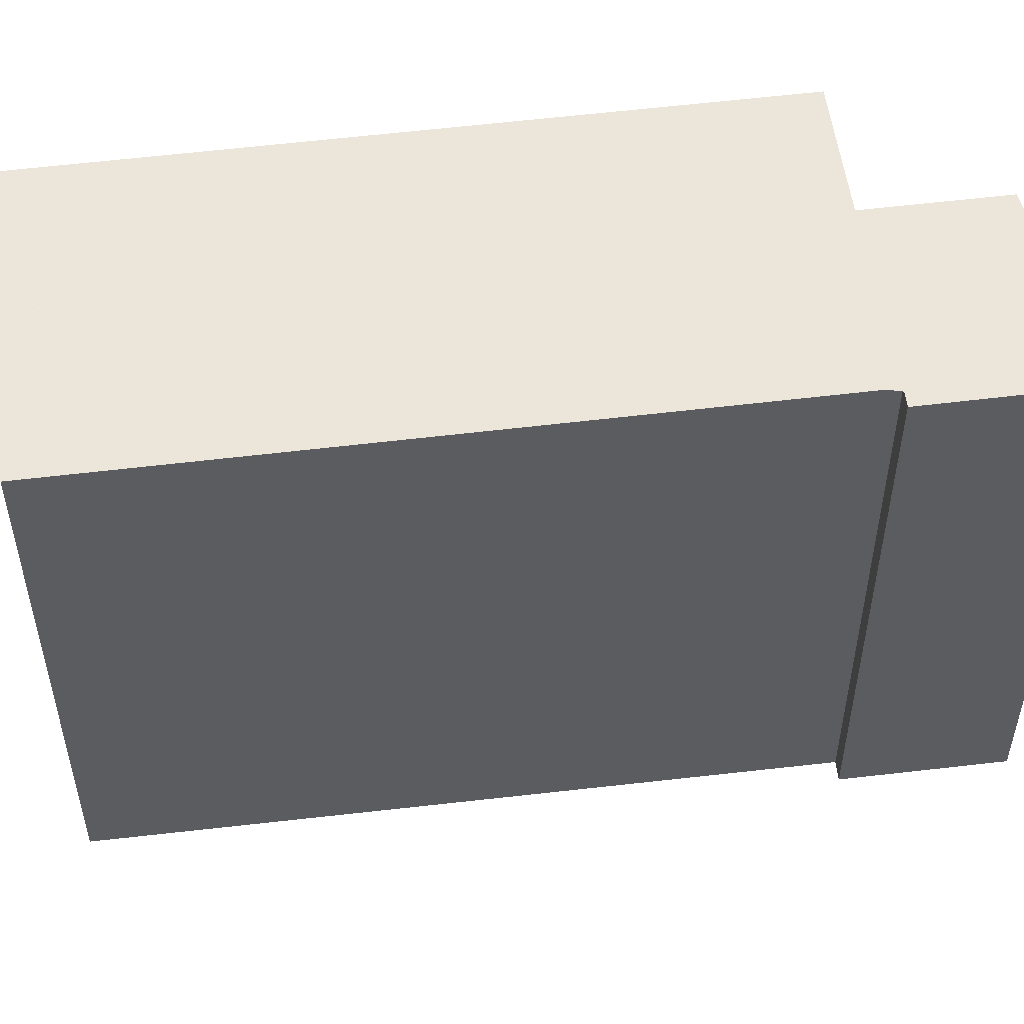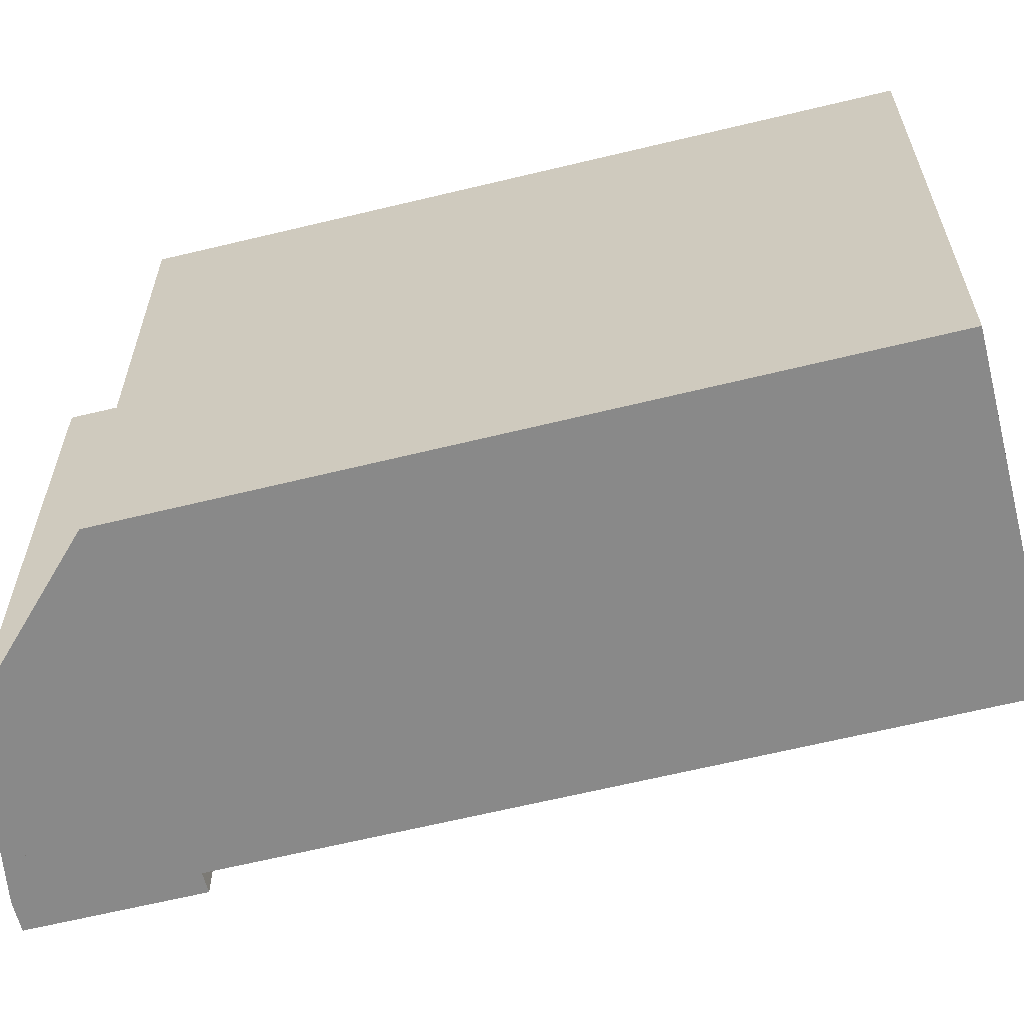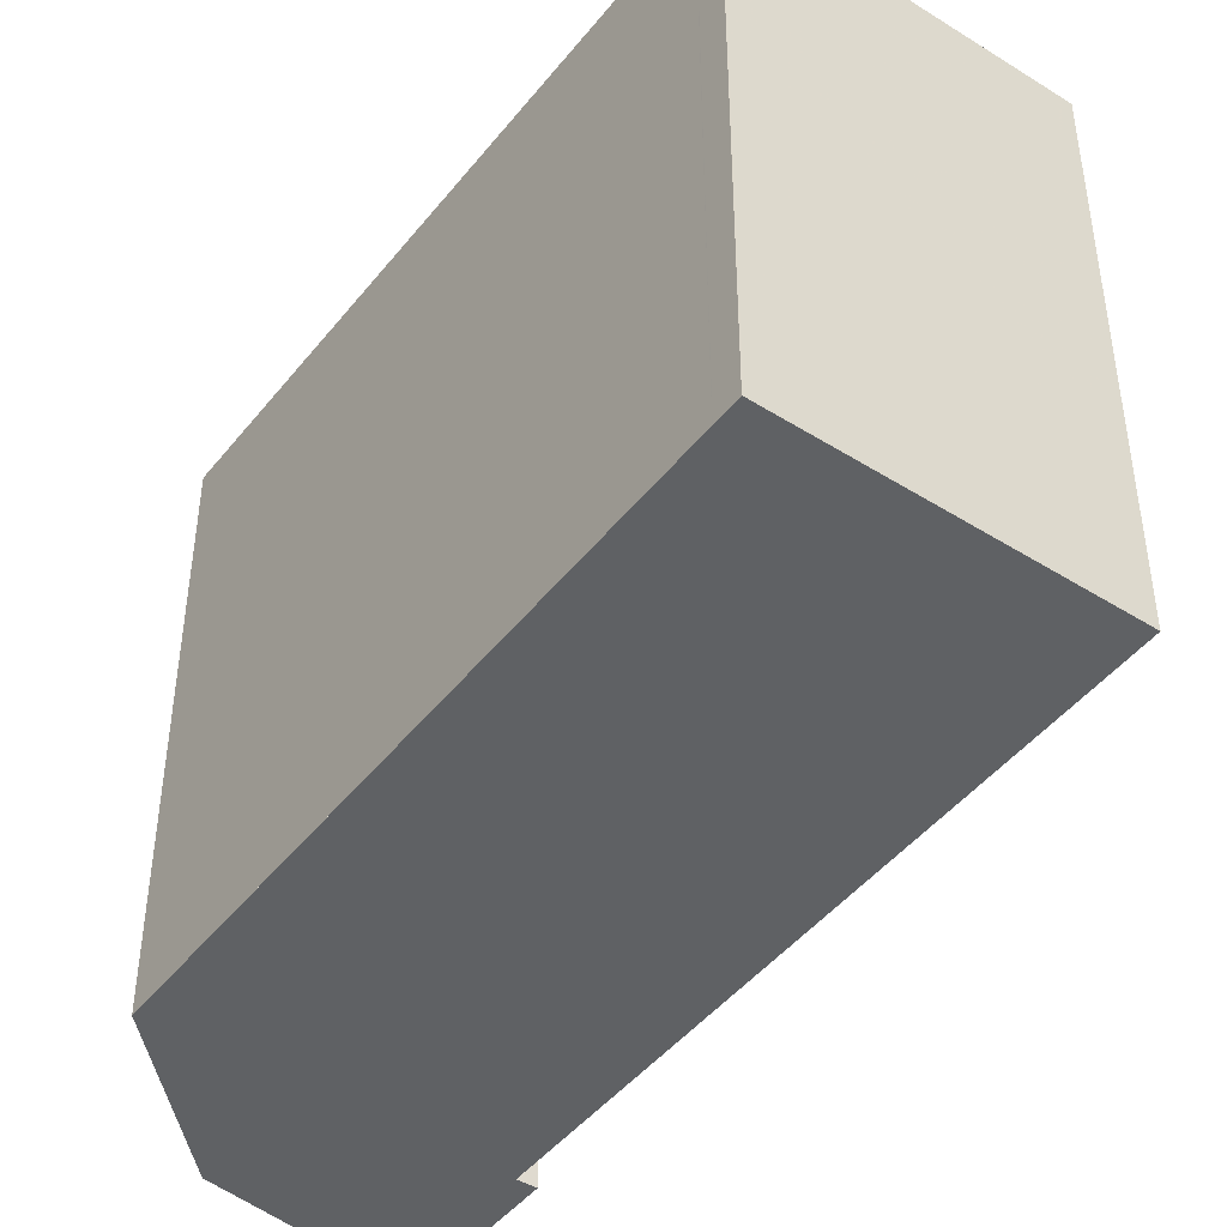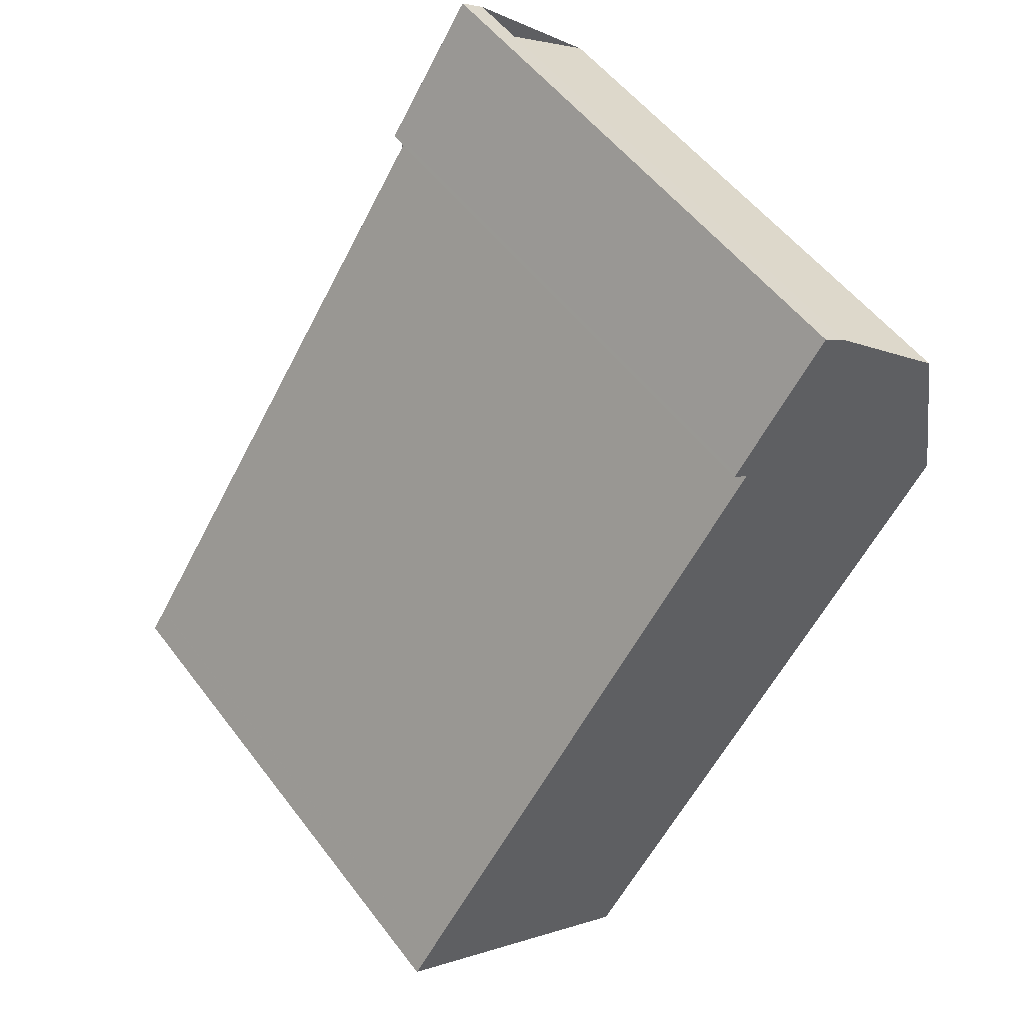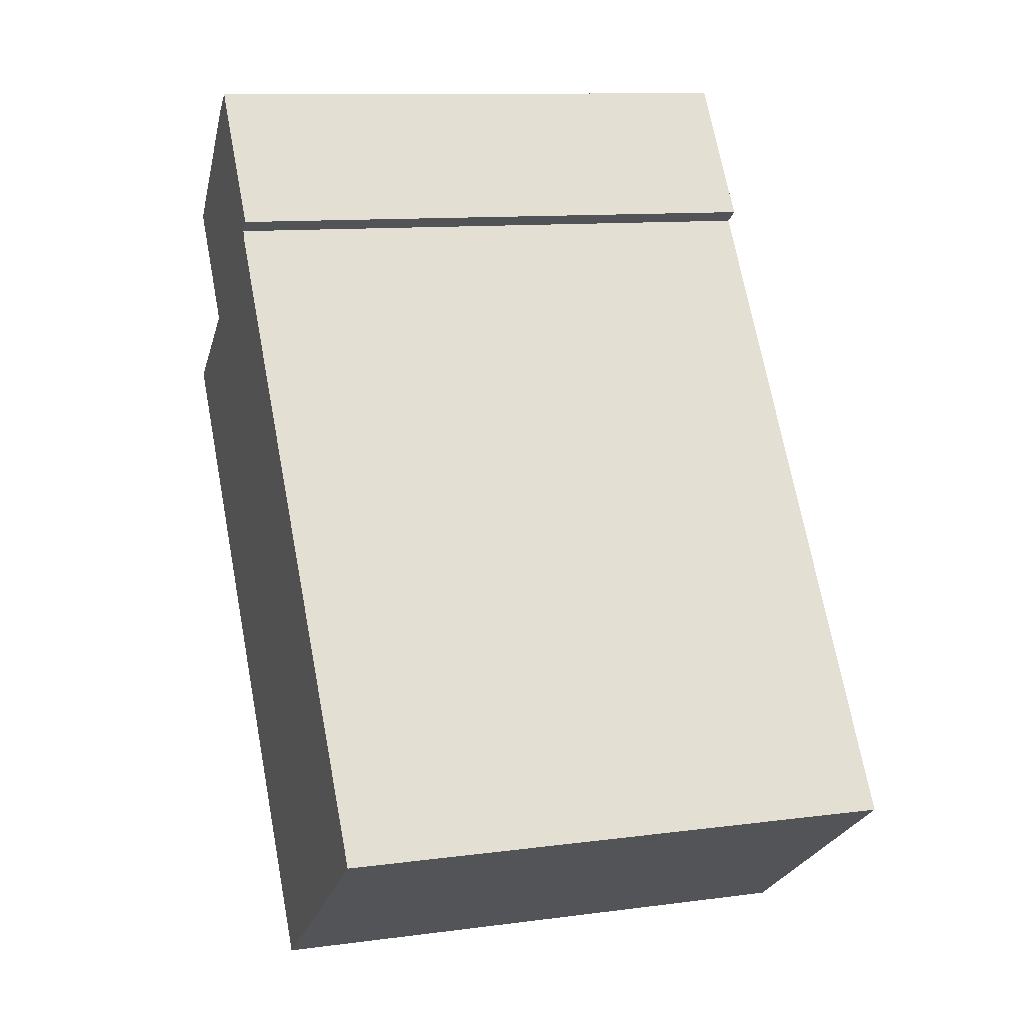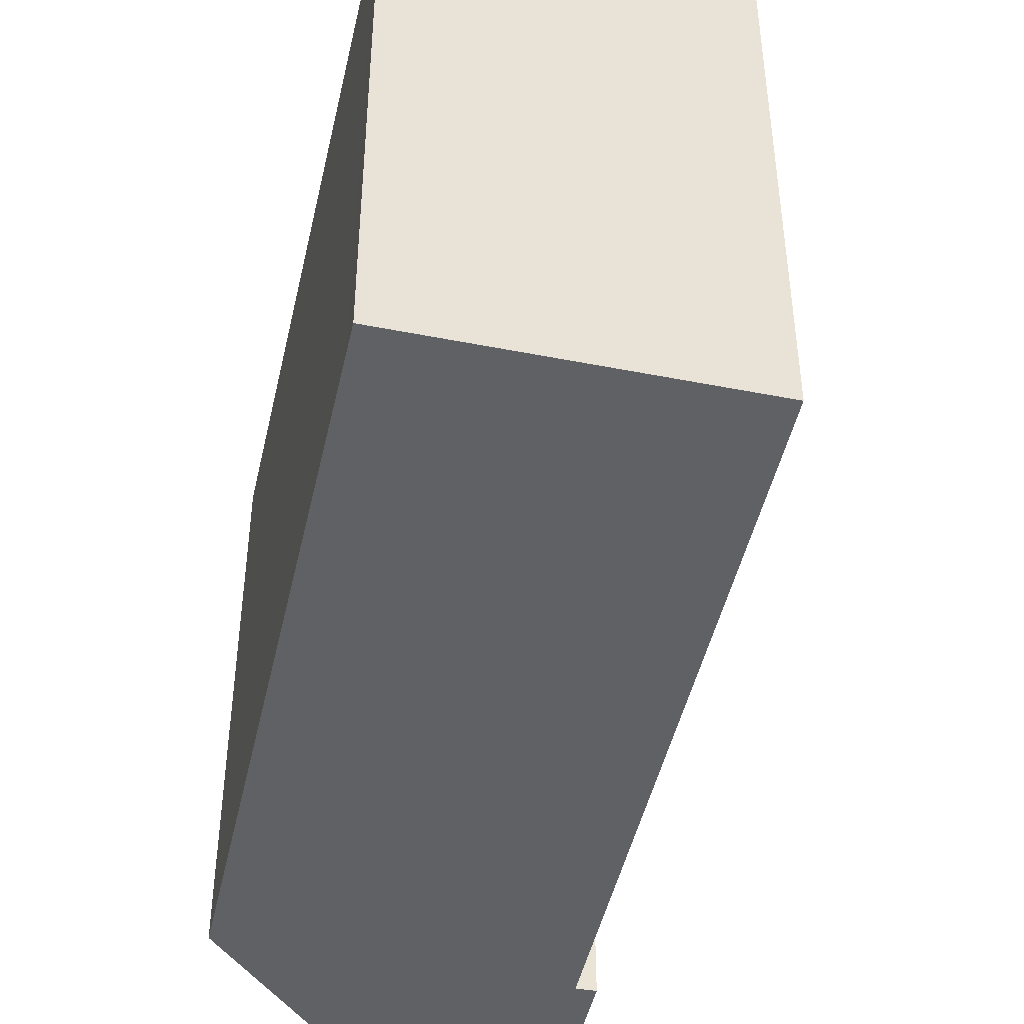
<metadata>
{"format":"obj","ext":"obj","renderer":"f3d","projection":"perspective","resolution":1024,"background":"white","views":[{"elev":53.7,"azim":117.9,"up":"+Z"},{"elev":-63.2,"azim":-41.1,"up":"+Z"},{"elev":-45.7,"azim":-0.9,"up":"+Z"},{"elev":53.4,"azim":143.8,"up":"+Y"},{"elev":11.2,"azim":72.0,"up":"+Y"},{"elev":-46.9,"azim":22.4,"up":"+Z"}]}
</metadata>
<code>
v -1538 -1583 8.243
v -1539 -1581 8.265
v -1537 -1580 8.272
v -1537 -1579 8.276
v -1537 -1579 8.277
v -1536 -1581 8.251
v -1536 -1581 8.25
v -1530 -1589 8.137
v -1534 -1592 8.124
v -1540 -1584 8.238
v -1536 -1581 8.251
v -1537 -1579 8.277
v -1538 -1583 8.243
v -1536 -1581 8.251
v -1536 -1581 8.252
v -1534 -1592 8.129
v -1530 -1589 8.142
v -1539 -1581 8.265
v -1537 -1579 8.272
v -1537 -1579 8.273
v -1532 -1591 8.13
v -1532 -1591 8.134
v -1538 -1583 8.244
v -1539 -1581 8.265
v -1539 -1581 8.265
v -1534 -1592 8.129
v -1534 -1592 8.124
v -1538 -1586 8.211
v -1532 -1591 8.135
v -1530 -1589 8.142
v -1532 -1591 8.134
v -1534 -1592 8.129
v -1534 -1592 8.129
v -1538 -1583 8.243
v -1538 -1583 8.243
v -1538 -1583 0
v -1538 -1583 0
v -1539 -1581 8.265
v -1539 -1581 8.265
v -1539 -1581 0
v -1539 -1581 0
v -1537 -1579 8.276
v -1537 -1580 8.272
v -1537 -1580 0
v -1537 -1579 0
v -1537 -1579 8.277
v -1537 -1579 8.276
v -1537 -1579 0
v -1537 -1579 0
v -1537 -1579 8.273
v -1537 -1579 8.277
v -1537 -1579 0
v -1537 -1579 0
v -1536 -1581 8.251
v -1536 -1581 8.251
v -1536 -1581 0
v -1536 -1581 0
v -1530 -1589 8.142
v -1536 -1581 8.25
v -1536 -1581 0
v -1530 -1589 0
v -1532 -1591 8.13
v -1530 -1589 8.137
v -1530 -1589 0
v -1532 -1591 0
v -1534 -1592 8.129
v -1534 -1592 8.124
v -1534 -1592 0
v -1534 -1592 0
v -1538 -1583 8.243
v -1540 -1584 8.238
v -1540 -1584 0
v -1538 -1583 0
v -1536 -1581 8.25
v -1536 -1581 8.251
v -1536 -1581 0
v -1536 -1581 0
v -1537 -1579 8.277
v -1537 -1579 8.277
v -1537 -1579 0
v -1537 -1579 0
v -1539 -1581 8.265
v -1538 -1583 8.243
v -1538 -1583 0
v -1539 -1581 0
v -1536 -1581 8.251
v -1536 -1581 8.252
v -1536 -1581 0
v -1536 -1581 0
v -1534 -1592 8.129
v -1534 -1592 8.129
v -1534 -1592 0
v -1534 -1592 0
v -1530 -1589 8.142
v -1530 -1589 8.142
v -1530 -1589 0
v -1530 -1589 -1.776e-15
v -1539 -1581 8.265
v -1539 -1581 8.265
v -1539 -1581 0
v -1539 -1581 0
v -1536 -1581 8.252
v -1537 -1579 8.273
v -1537 -1579 0
v -1536 -1581 0
v -1534 -1592 8.124
v -1532 -1591 8.13
v -1532 -1591 0
v -1534 -1592 0
v -1537 -1580 8.272
v -1539 -1581 8.265
v -1539 -1581 0
v -1537 -1580 0
v -1534 -1592 8.124
v -1534 -1592 8.124
v -1534 -1592 0
v -1534 -1592 0
v -1540 -1584 8.238
v -1538 -1586 8.211
v -1538 -1586 0
v -1540 -1584 0
v -1530 -1589 8.137
v -1530 -1589 8.142
v -1530 -1589 -1.776e-15
v -1530 -1589 0
v -1538 -1586 8.211
v -1534 -1592 8.129
v -1534 -1592 0
v -1538 -1586 0
v -1538 -1583 0
v -1539 -1581 0
v -1537 -1580 0
v -1537 -1579 0
v -1537 -1579 0
v -1536 -1581 0
v -1536 -1581 0
v -1530 -1589 0
v -1534 -1592 0
v -1540 -1584 0
f 15 6 11 14
f 30 8 21 22 29
f 24 19 14 23
f 20 15 14 19
f 29 22 31
f 25 3 4 12 19 24
f 19 12 5 20
f 27 9 16 26
f 23 13 18 24
f 33 26 16 32
f 24 18 2 25
f 26 22 21 27
f 31 22 26 33
f 29 17 30
f 31 23 14 11 7 17 29
f 32 28 33
f 33 28 10 1 13 23 31
f 35 36 37 34
f 39 40 41 38
f 43 44 45 42
f 47 48 49 46
f 51 52 53 50
f 55 56 57 54
f 59 60 61 58
f 63 64 65 62
f 67 68 69 66
f 71 72 73 70
f 75 76 77 74
f 79 80 81 78
f 83 84 85 82
f 87 88 89 86
f 91 92 93 90
f 95 96 97 94
f 99 100 101 98
f 103 104 105 102
f 107 108 109 106
f 111 112 113 110
f 115 116 117 114
f 119 120 121 118
f 123 124 125 122
f 127 128 129 126
f 131 132 133 134 135 136 137 138 139 130

</code>
